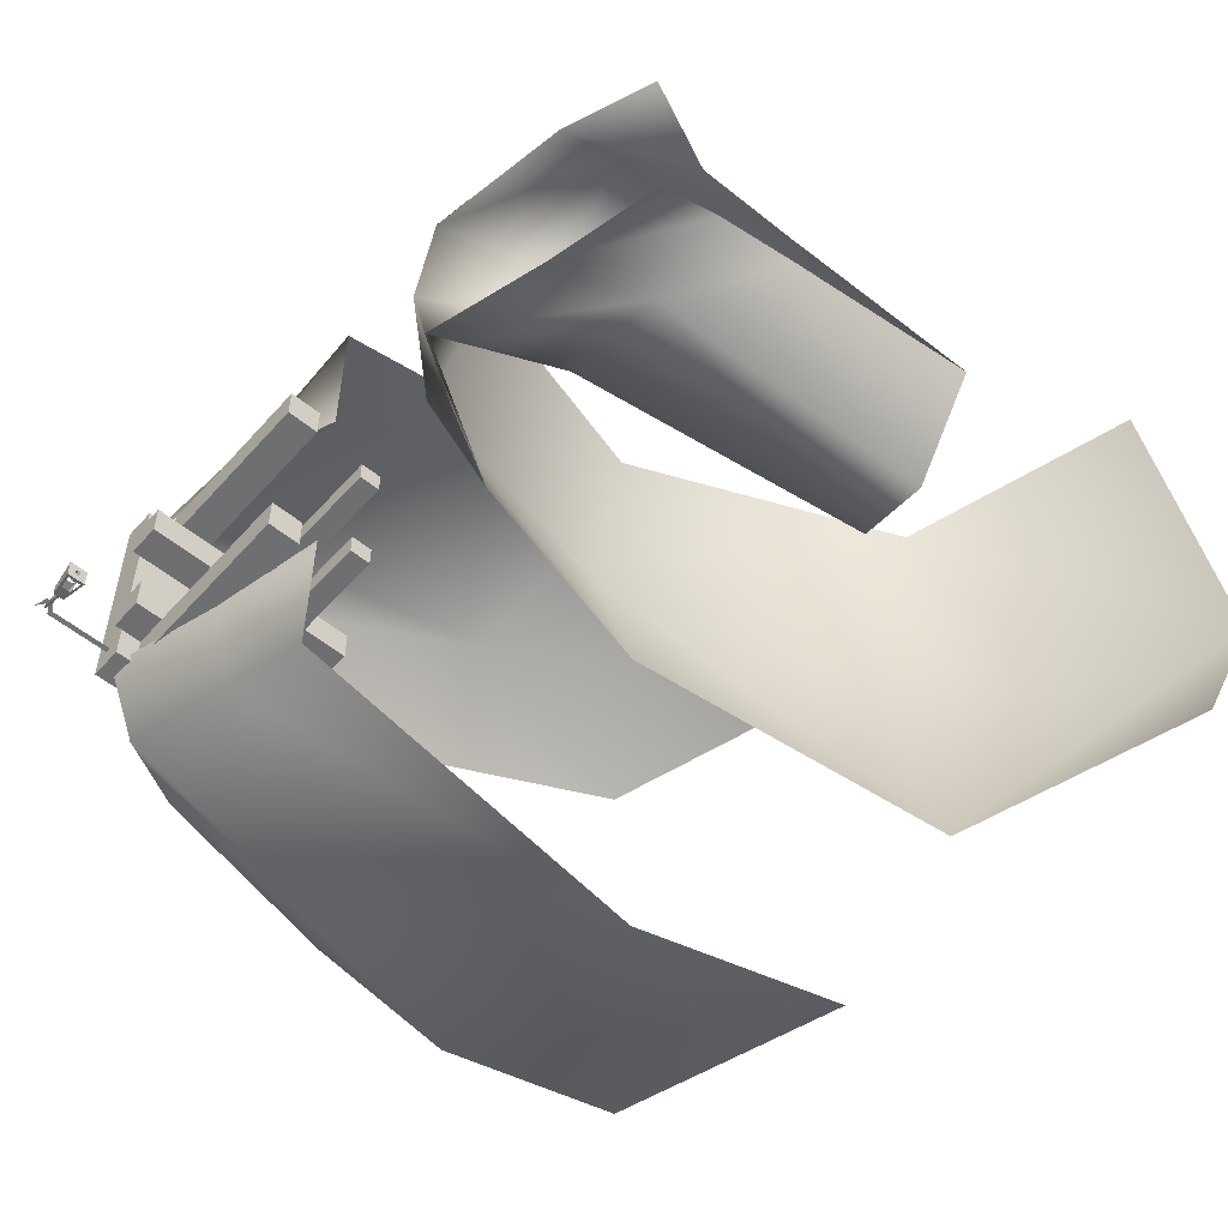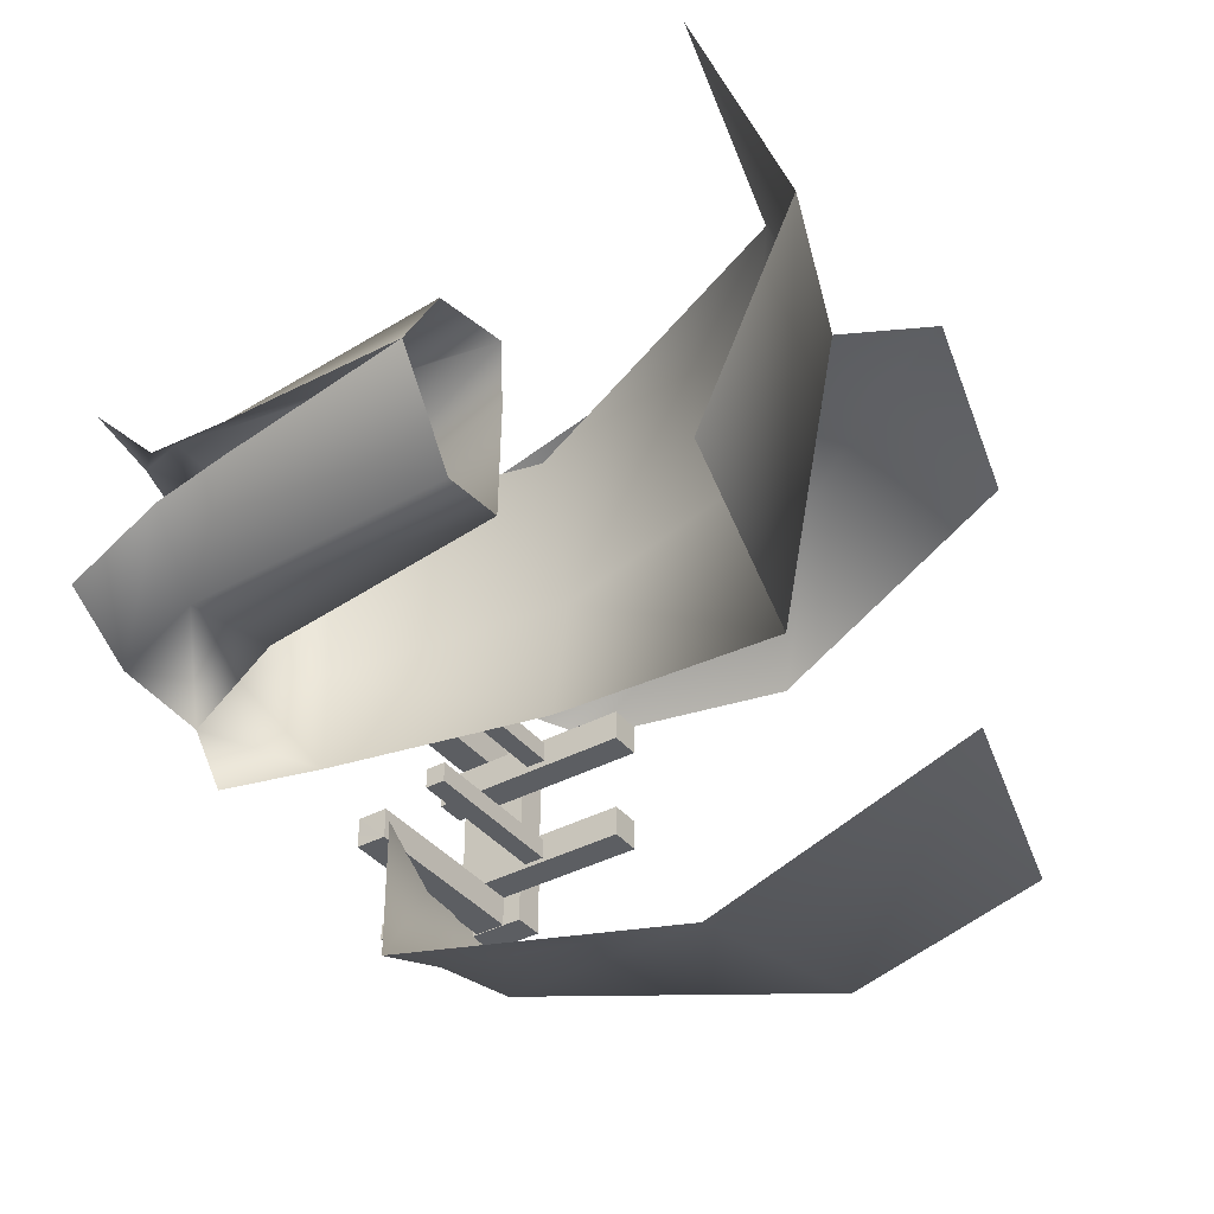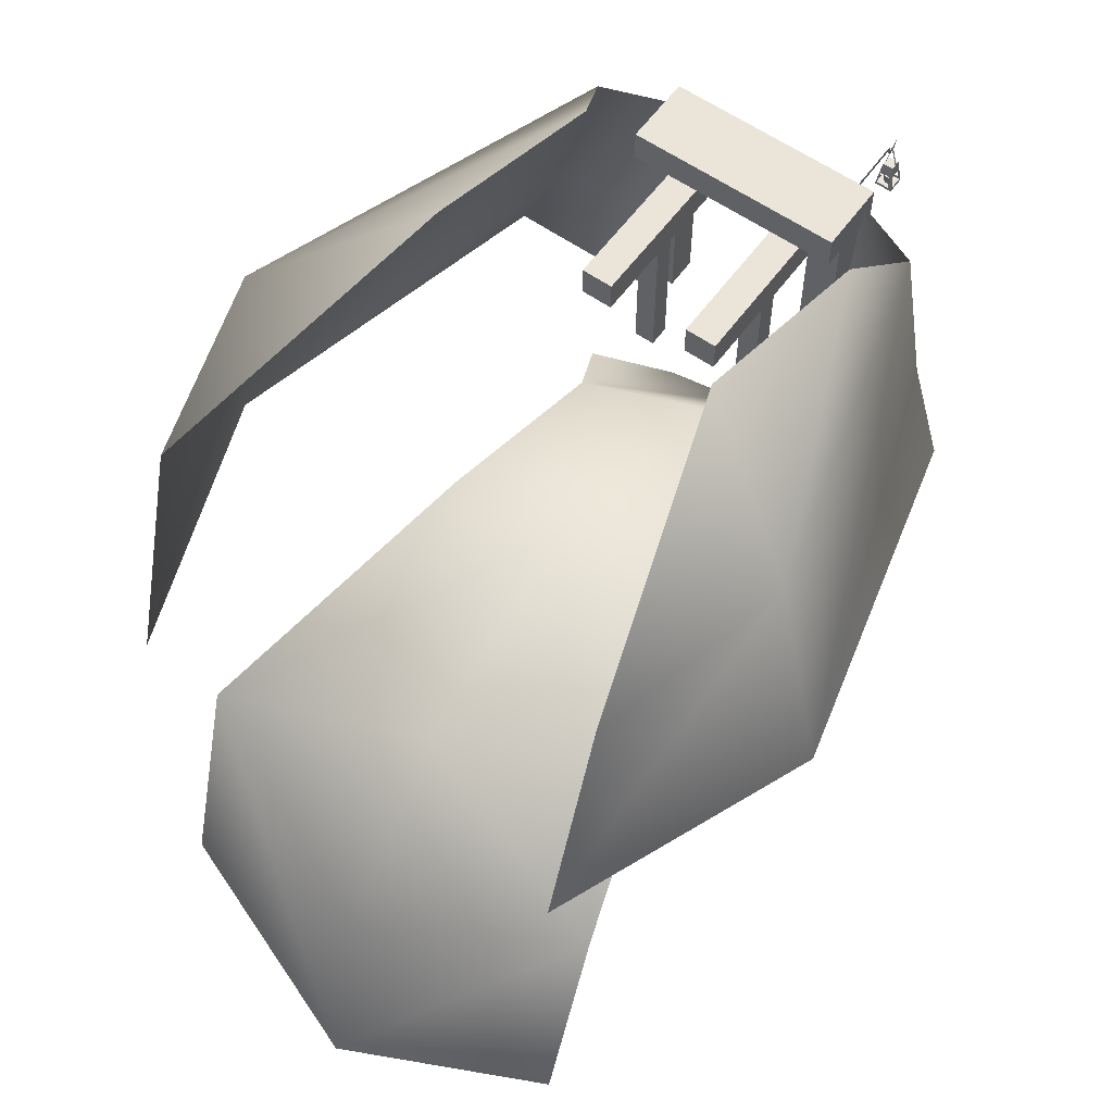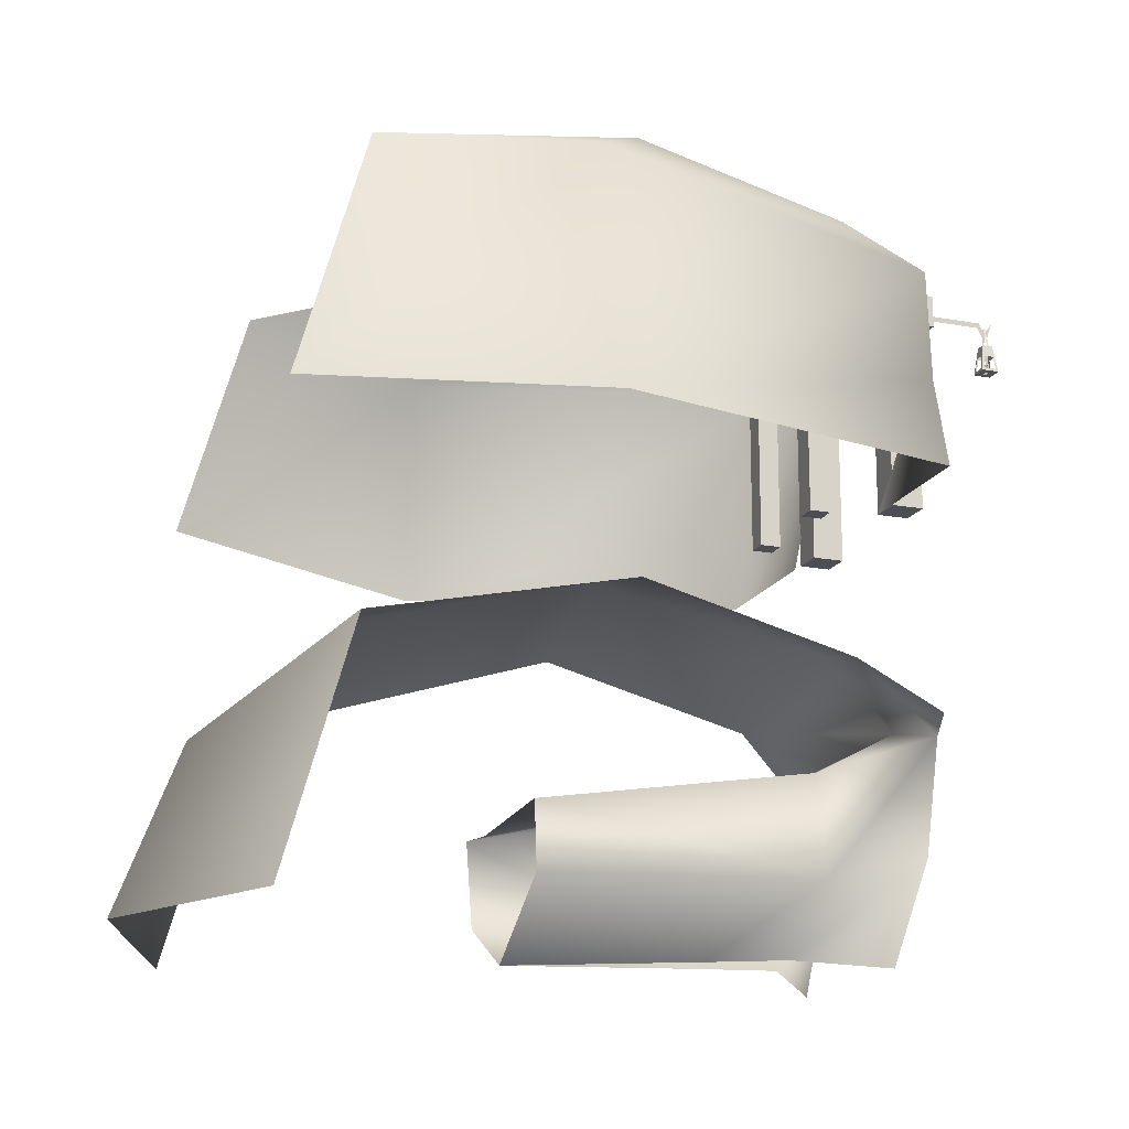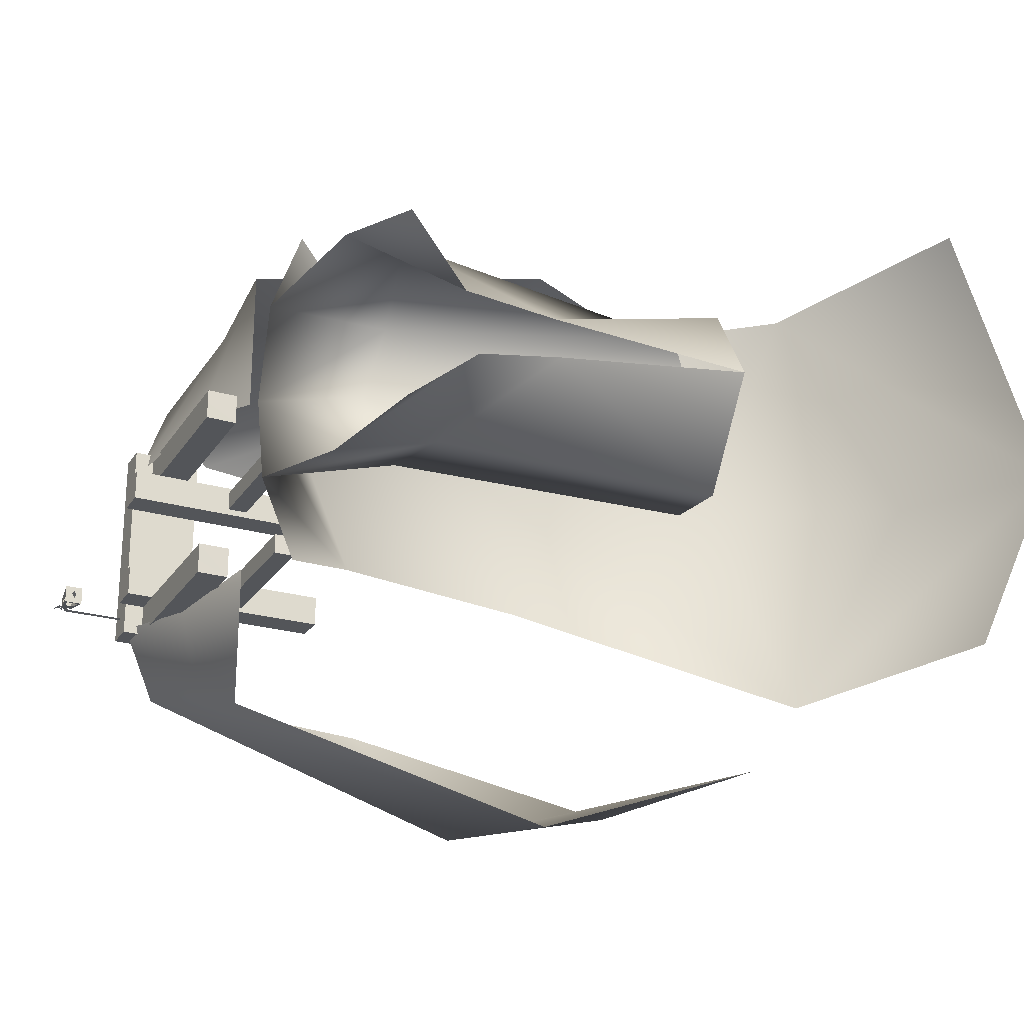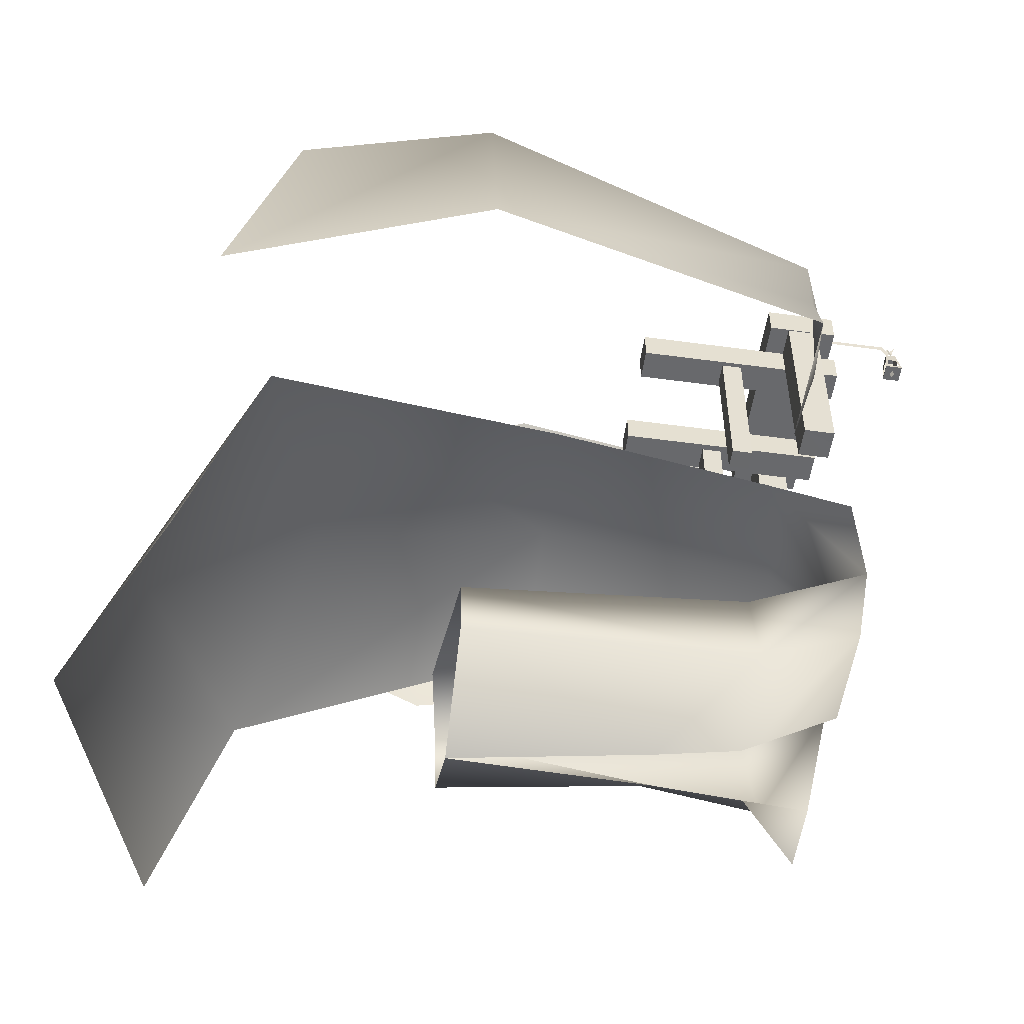
<metadata>
{"format":"obj","ext":"obj","renderer":"f3d","projection":"perspective","resolution":1024,"background":"white","views":[{"elev":-54.5,"azim":139.2,"up":"+Y"},{"elev":-37.9,"azim":-145.7,"up":"+Y"},{"elev":59.2,"azim":-54.3,"up":"+Z"},{"elev":-17.5,"azim":-20.0,"up":"+Z"},{"elev":-24.3,"azim":154.5,"up":"+Y"},{"elev":-52.8,"azim":-8.3,"up":"+Z"}]}
</metadata>
<code>
o Cube.011
v -1.884 -3.477 -0.2759
v 1.821 -2.571 -0.2638
v -0.9706 -1.468 3.301
v 1.248 -1.573 2.675
v -4.735 -2.379 -0.1116
v -4.021 -2.379 2.416
v 1.821 -1.005 -0.2638
v 2.412 -0.9743 2.121
v 2.048 -1.816 2.129
v 1.896 -2.171 0.7846
v 2.139 -1.18 0.8154
v -1.889 -2.916 2.424
f 8 9 10
f 10 1 2
f 9 12 1
f 3 6 12
f 11 10 2
f 4 3 12
f 12 5 1
f 6 5 12
f 11 8 10
f 10 9 1
f 7 11 2
f 9 4 12
o Cube.012
v 1.737 -1.108 1.87
v 1.737 1.206 1.87
v 2.505 1.206 1.87
v 2.505 -1.108 1.87
v 1.737 -1.108 2.211
v 1.737 1.206 2.211
v 2.505 1.206 2.211
v 2.505 -1.108 2.211
v 2.505 1.206 2.049
v 2.505 -1.108 2.047
f 17 18 13
f 18 19 14
f 20 17 13
f 13 14 16
f 20 19 17
f 19 20 22
f 18 14 13
f 19 21 14
f 21 15 14
f 22 20 13
f 16 22 13
f 14 15 16
f 19 18 17
f 21 19 22
f 21 22 16
f 15 21 16
o Cube.013
v 1.95 0.7966 2.136
v 1.95 0.8038 -0.1773
v 2.292 0.8038 -0.1773
v 2.292 0.7966 2.136
v 1.95 1.139 2.137
v 1.95 1.146 -0.1762
v 2.292 1.146 -0.1762
v 2.292 1.139 2.137
v 2.292 0.9947 -0.177
v 2.292 0.9868 2.136
f 27 28 23
f 28 29 24
f 29 30 31
f 30 27 23
f 23 24 26
f 30 29 27
f 28 24 23
f 29 31 24
f 31 25 24
f 30 32 31
f 32 30 23
f 26 32 23
f 24 25 26
f 29 28 27
f 31 32 26
f 25 31 26
o Cube.014
v 1.95 -1.101 2.136
v 1.95 -1.094 -0.1773
v 2.292 -1.094 -0.1773
v 2.292 -1.101 2.136
v 1.95 -0.7588 2.137
v 1.95 -0.7516 -0.1762
v 2.292 -0.7516 -0.1762
v 2.292 -0.7588 2.137
v 2.292 -0.9523 -0.1764
v 2.292 -0.9513 2.137
f 37 38 33
f 38 39 34
f 41 42 35
f 40 37 33
f 33 34 36
f 40 39 37
f 38 34 33
f 39 41 34
f 41 35 34
f 42 36 35
f 42 40 33
f 36 42 33
f 34 35 36
f 39 38 37
f 39 40 42
f 41 39 42
o Cube.015
v 2.583 -0.7649 1.866
v 0.2693 -0.7576 1.875
v 0.268 -0.7576 1.533
v 2.581 -0.7649 1.524
v 2.584 -0.423 1.866
v 0.2704 -0.4157 1.875
v 0.269 -0.4157 1.533
v 2.582 -0.423 1.524
f 47 48 43
f 48 49 44
f 49 50 45
f 50 47 46
f 43 44 46
f 50 49 47
f 48 44 43
f 49 45 44
f 50 46 45
f 47 43 46
f 44 45 46
f 49 48 47
o Cube.016
v 2.583 0.4538 1.866
v 0.2693 0.4611 1.875
v 0.268 0.4611 1.533
v 2.581 0.4538 1.524
v 2.584 0.7958 1.866
v 0.2704 0.803 1.875
v 0.269 0.803 1.533
v 2.582 0.7958 1.524
f 55 56 51
f 56 57 52
f 57 58 53
f 58 55 54
f 51 52 54
f 58 57 55
f 56 52 51
f 57 53 52
f 58 54 53
f 55 51 54
f 52 53 54
f 57 56 55
o Cube.017
v 1.199 -0.7128 1.611
v 1.199 -0.7071 -0.1966
v 1.423 -0.7071 -0.1966
v 1.423 -0.7128 1.611
v 1.199 -0.4891 1.612
v 1.199 -0.4834 -0.1959
v 1.423 -0.4834 -0.1959
v 1.423 -0.4891 1.612
f 63 64 59
f 64 65 60
f 65 66 61
f 66 63 62
f 59 60 62
f 66 65 63
f 64 60 59
f 65 61 60
f 66 62 61
f 63 59 62
f 60 61 62
f 65 64 63
o Cube.018
v 1.199 0.5284 1.611
v 1.199 0.5341 -0.1966
v 1.423 0.5341 -0.1966
v 1.423 0.5284 1.611
v 1.199 0.7521 1.612
v 1.199 0.7578 -0.1959
v 1.423 0.7578 -0.1959
v 1.423 0.7521 1.612
f 71 72 67
f 72 73 68
f 73 74 69
f 74 71 70
f 67 68 70
f 74 73 71
f 72 68 67
f 73 69 68
f 74 70 69
f 71 67 70
f 68 69 70
f 73 72 71
o Cube.019
v 3.125 -0.9993 1.509
v 3.125 -0.811 1.509
v 3.314 -0.811 1.509
v 3.314 -0.9993 1.509
v 3.164 -0.961 1.803
v 3.164 -0.8494 1.803
v 3.275 -0.8494 1.803
v 3.275 -0.961 1.803
v 3.152 -0.9956 1.538
v 3.285 -0.9955 1.538
v 3.155 -0.8154 1.542
v 3.269 -0.8161 1.548
v 3.309 -0.9647 1.542
v 3.291 -0.951 1.681
v 3.291 -0.8607 1.682
v 3.129 -0.9631 1.537
v 3.129 -0.83 1.536
v 3.308 -0.8432 1.55
v 3.26 -0.8331 1.678
v 3.208 -0.8536 1.803
v 3.231 -0.8536 1.803
v 3.171 -0.8341 1.686
v 3.266 -0.977 1.68
v 3.237 -0.8934 2.035
v 3.214 -0.8934 2.035
v 3.171 -0.9769 1.681
v 3.148 -0.95 1.679
v 3.212 -0.961 1.803
v 3.235 -0.961 1.803
v 3.148 -0.8522 1.682
v 3.212 -0.9993 1.509
v 3.217 -0.811 1.509
v 3.314 -0.9022 1.509
v 3.125 -0.8955 1.509
v 3.216 -0.8539 1.509
v 3.189 -0.8977 1.509
v 3.244 -0.8997 1.509
v 3.213 -0.9464 1.509
v 3.215 -0.8986 1.596
v 3.216 -0.8539 1.596
v 3.189 -0.8977 1.596
v 3.244 -0.8997 1.596
v 3.213 -0.9464 1.596
f 108 91 76
f 79 80 101
f 97 82 100
f 105 83 75
f 78 105 107
f 82 81 80
f 85 106 76
f 81 82 89
f 107 87 78
f 80 81 93
f 98 99 94
f 103 102 98
f 75 108 105
f 106 77 107
f 108 76 106
f 110 109 115
f 109 111 114
f 112 110 117
f 111 112 116
f 115 114 113
f 113 114 116
f 117 113 116
f 117 115 113
f 108 90 91
f 108 75 90
f 75 79 101
f 90 75 101
f 76 91 104
f 80 76 104
f 101 80 104
f 82 103 100
f 103 102 100
f 102 79 100
f 79 75 83
f 100 79 83
f 105 84 83
f 105 78 84
f 78 82 84
f 82 97 84
f 105 112 107
f 112 111 107
f 102 80 79
f 103 82 80
f 102 103 80
f 86 106 85
f 77 106 86
f 81 77 93
f 77 86 93
f 89 82 88
f 82 78 88
f 78 87 88
f 107 92 87
f 77 81 89
f 107 77 92
f 77 89 92
f 85 76 96
f 76 80 96
f 80 93 96
f 95 98 94
f 102 99 98
f 108 110 105
f 110 112 105
f 109 106 107
f 111 109 107
f 110 108 109
f 108 106 109
f 109 114 115
f 111 116 114
f 110 115 117
f 112 117 116
o Cube.020
v -1.884 3.573 -0.2759
v 1.821 2.667 -0.2638
v -0.8296 1.672 3.276
v 1.389 1.567 2.647
v -4.735 2.475 -0.1116
v -4.021 2.475 2.416
v 1.821 1.027 -0.2638
v 2.412 1.006 2.121
v 2.09 1.912 2.123
v 2.117 1.204 0.7367
v 1.902 2.25 0.623
v -4.667 2.501 -0.1155
v -1.889 3.253 2.199
f 130 126 118
f 128 127 119
f 126 125 128
f 129 130 118
f 118 128 119
f 123 120 130
f 120 121 130
f 122 123 130
f 126 128 118
f 127 124 119
f 125 127 128
f 121 126 130
f 129 122 130
o Cube.021
v -0.9706 -1.468 -1.367
v -0.8296 1.672 -1.393
v 1.389 1.567 -2.022
v 1.248 -1.573 -1.993
v -4.735 -2.379 -4.78
v -4.735 2.475 -4.78
v -4.021 -2.379 -2.252
v -4.021 2.475 -2.252
v 1.821 -1.005 -4.932
v 1.821 1.027 -4.932
v 2.412 -0.9743 -2.548
v 2.412 1.006 -2.548
v 1.656 -0.01956 -1.546
v 2.09 1.912 -2.545
v 2.048 -1.816 -2.539
v -1.884 0.06016 -4.944
v -1.887 -0.9577 -3.509
v -1.887 1.125 -3.524
v -2.041 0.07822 -3.686
v 2.139 -1.18 -3.853
v 2.412 -9.4e-05 -2.304
v 2.117 1.204 -3.932
v -0.8479 0.1807 -0.942
v -3.361 0.1103 -1.605
v -5.754 -0.2593 -4.78
v -5.056 -0.08456 -3.014
v 1.56 1.133 -4.114
v 1.021 -0.3173 -4.792
v 1.146 -0.7672 -2.983
v 1.149 -0.987 -4.086
v 1.445 0.02851 -2.817
v 1.275 0.7891 -2.958
v 1.171 0.3476 -4.792
v -1.886 -1.02 -4.217
v -1.885 0.9315 -4.458
v 0.1648 -0.1845 -4.837
v 0.2336 0.2313 -4.838
f 143 133 132
f 138 136 155
f 153 132 138
f 161 159 147
f 157 162 148
f 134 145 141
f 144 133 142
f 160 158 166
f 131 153 137
f 134 143 131
f 135 137 155
f 154 138 156
f 137 154 156
f 140 152 163
f 150 139 158
f 152 142 157
f 142 151 162
f 151 141 159
f 141 150 160
f 162 161 148
f 159 160 147
f 163 157 167
f 153 143 132
f 156 138 155
f 154 153 138
f 149 161 147
f 143 134 151
f 134 141 151
f 133 143 151
f 142 133 151
f 164 166 146
f 147 160 164
f 160 166 164
f 153 154 137
f 143 153 131
f 137 156 155
f 152 157 163
f 160 150 158
f 142 162 157
f 151 161 162
f 161 151 159
f 159 141 160
f 161 149 148
f 157 148 167
f 148 165 167
f 165 146 167
o Plane.001
v 2.298 -0.8884 2.084
v 2.298 -0.8869 2.029
v 3.315 -0.8884 2.084
v 3.167 -0.8884 2.084
v 3.144 -0.8869 2.03
v 3.198 -0.8844 1.936
v 3.267 -0.8846 1.943
v 3.242 -0.886 1.996
v 3.211 -0.886 1.996
f 172 173 174
f 175 174 170
f 176 174 175
f 172 174 176
f 172 176 171
f 169 172 171
f 168 169 171

</code>
